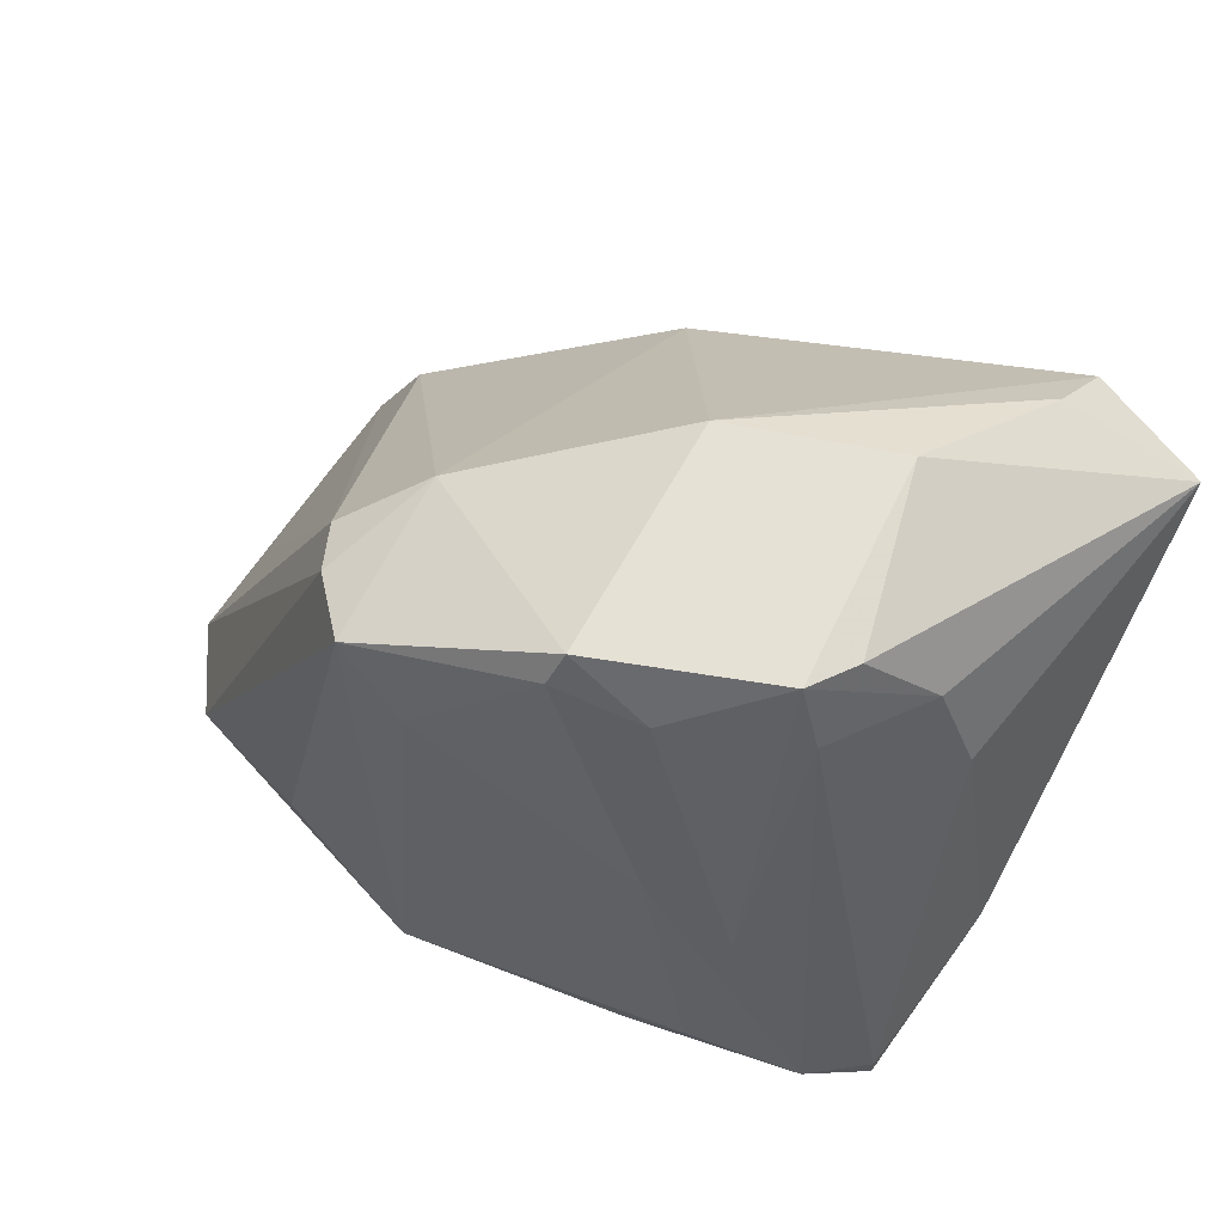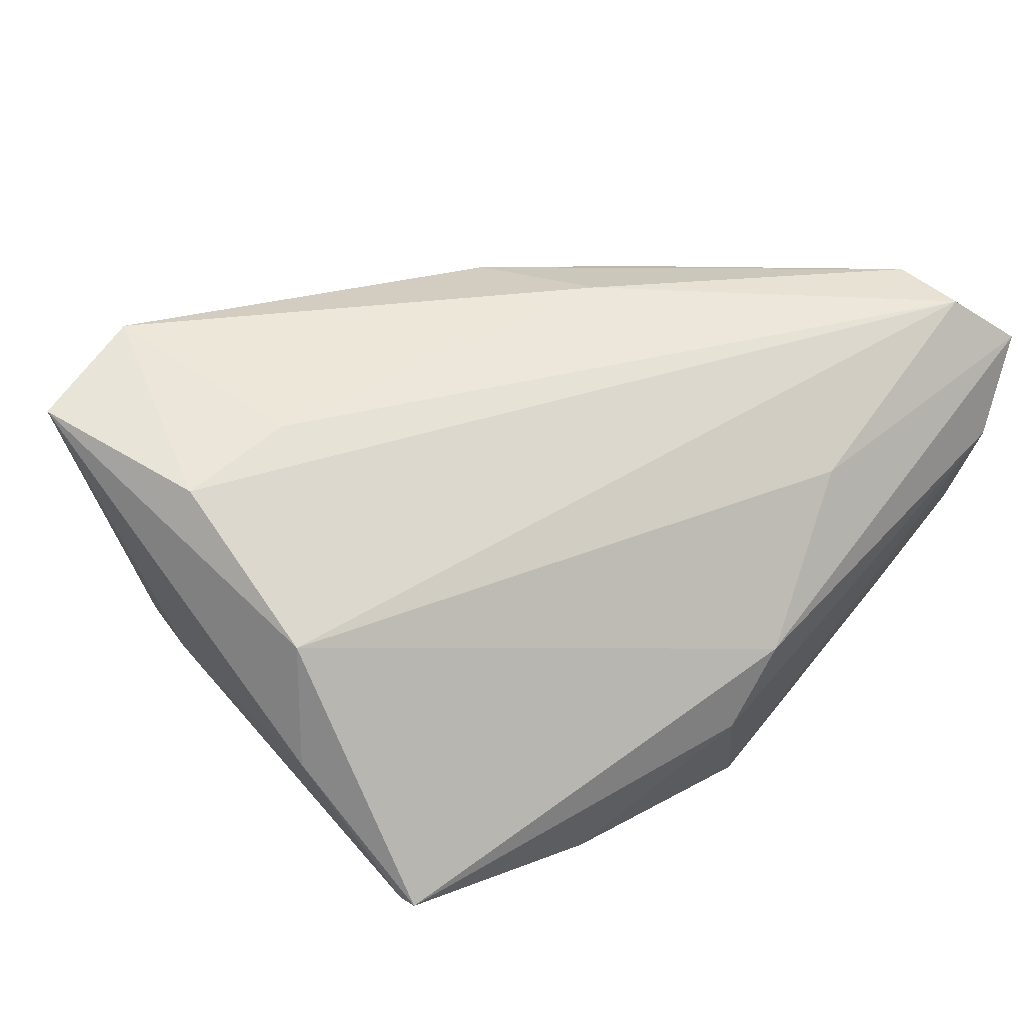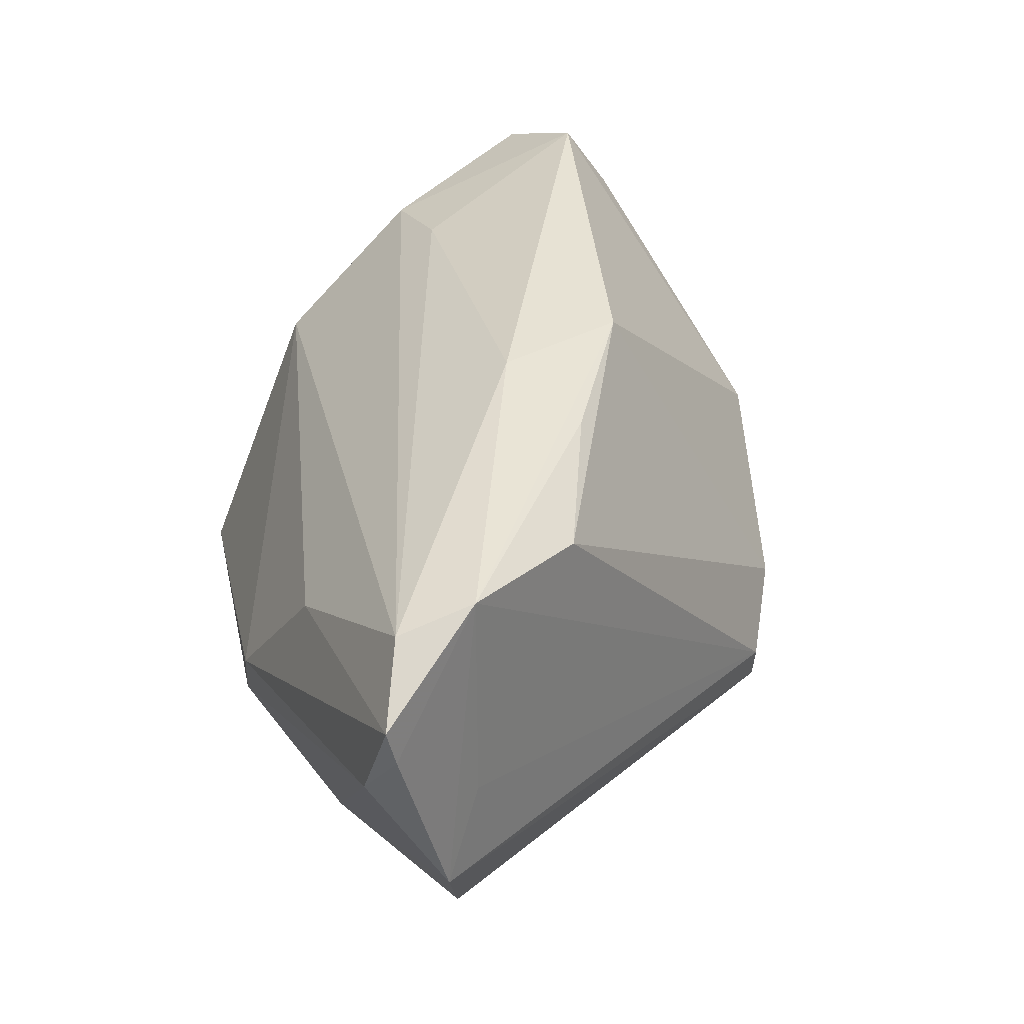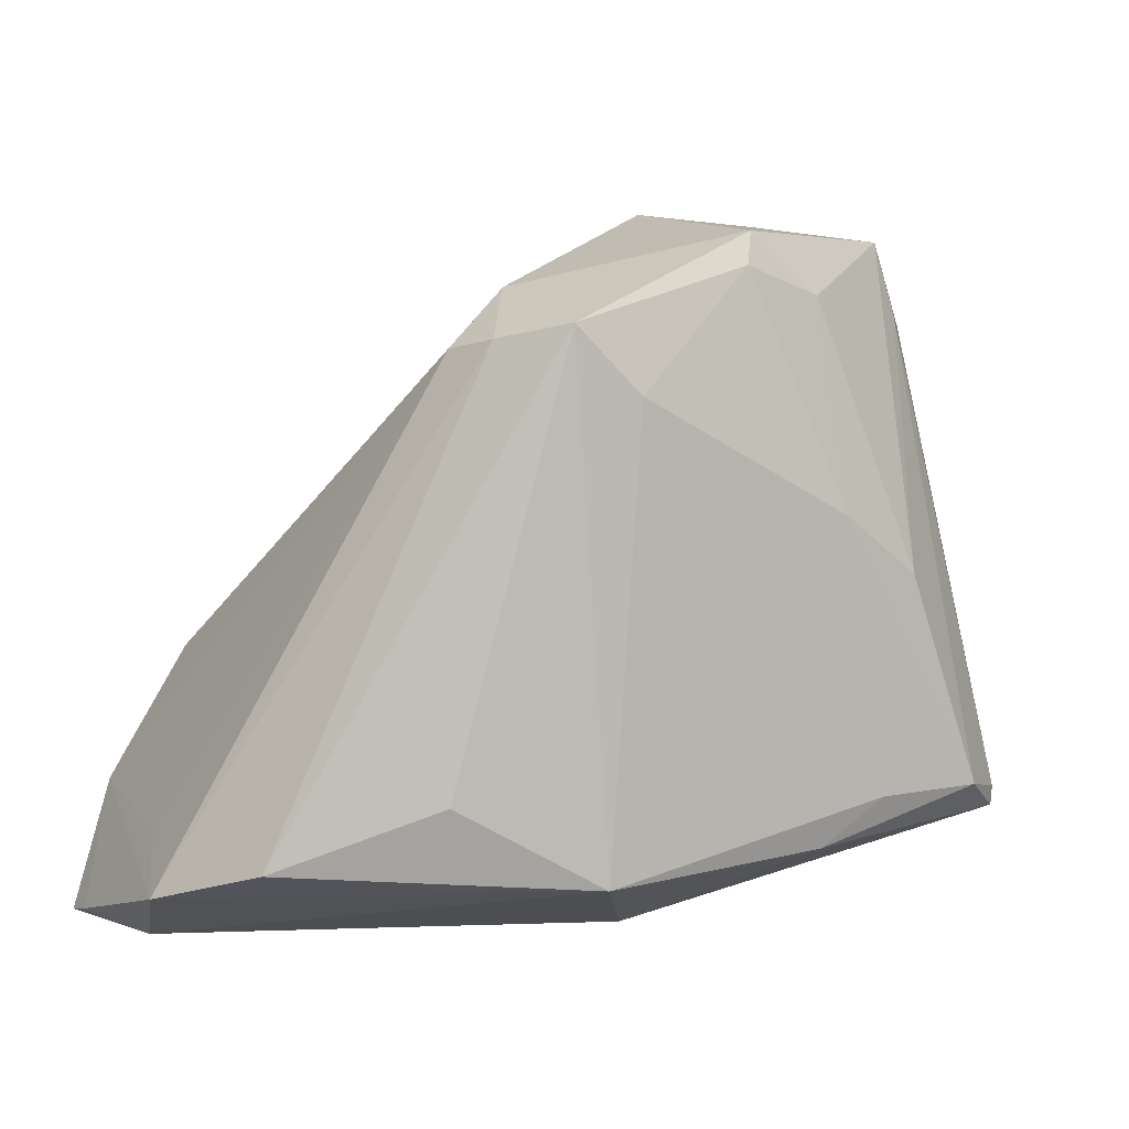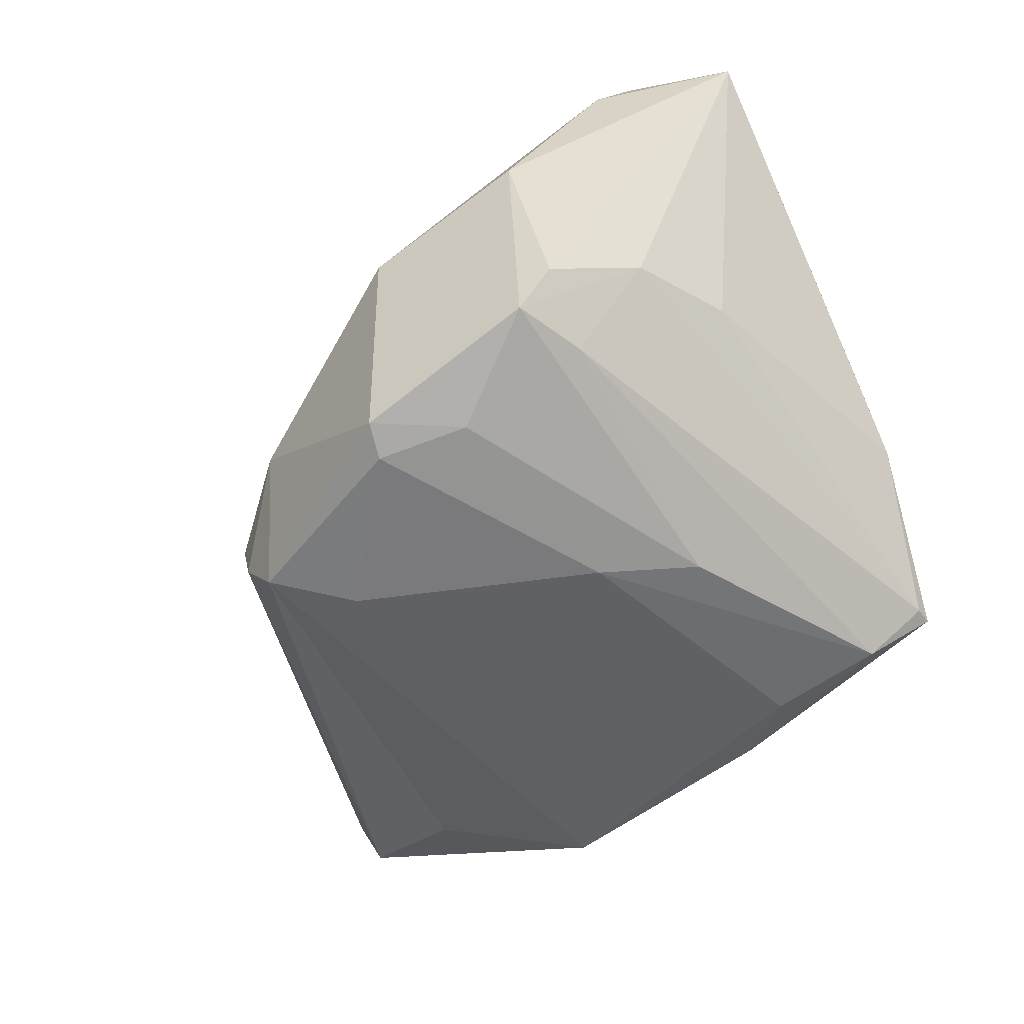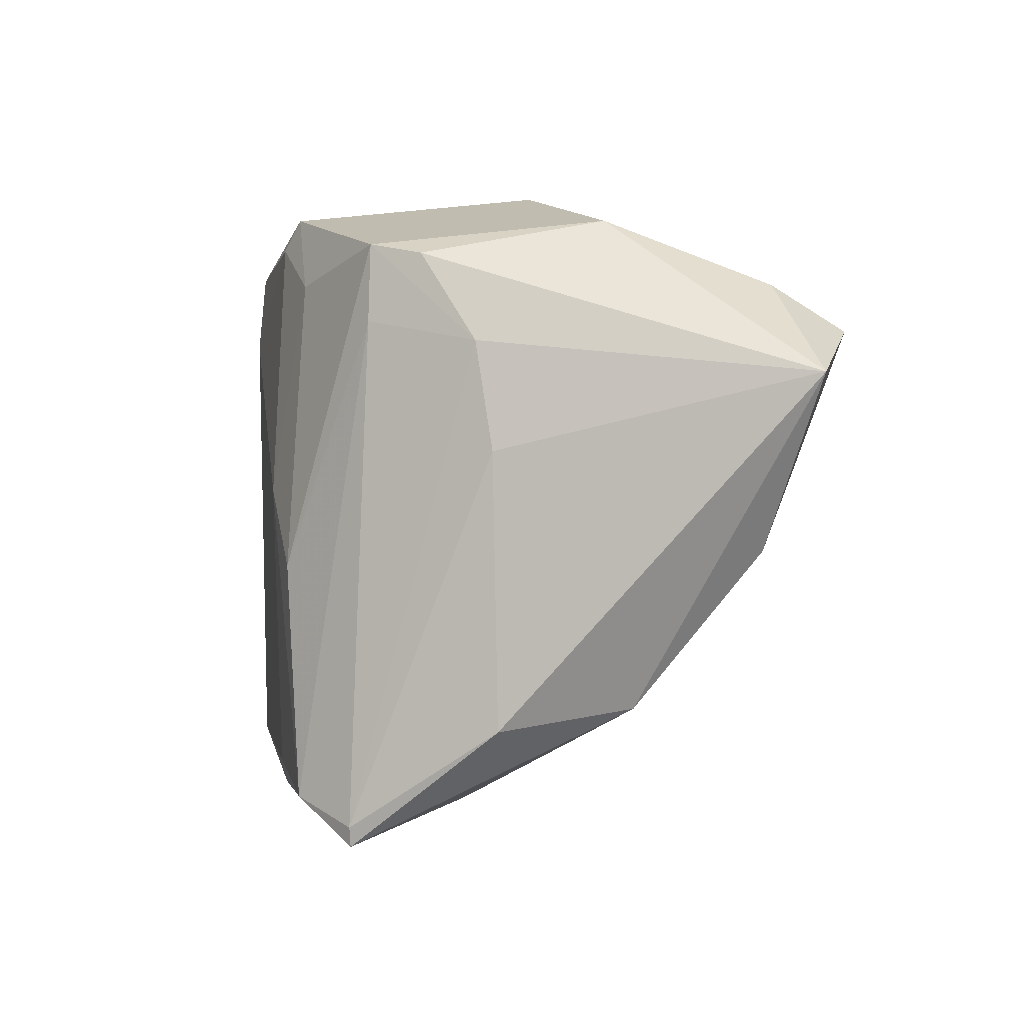
<metadata>
{"format":"obj","ext":"obj","renderer":"f3d","projection":"perspective","resolution":1024,"background":"white","views":[{"elev":58.4,"azim":-154.5,"up":"+Y"},{"elev":30.3,"azim":-43.9,"up":"+Z"},{"elev":38.3,"azim":64.5,"up":"+Z"},{"elev":6.5,"azim":152.4,"up":"+Y"},{"elev":-50.2,"azim":-143.3,"up":"+Z"},{"elev":12.0,"azim":-99.2,"up":"+Y"}]}
</metadata>
<code>
v -0.02475 0.00231 -0.02802
v 0.01392 -0.02874 -0.02894
v -0.04007 -0.02381 -0.02273
v -0.04476 -0.01222 -0.006919
v 0.04831 -0.03333 0.03008
v 0.04707 -0.02643 -0.01511
v 0.04024 -0.008471 0.02794
v 0.02449 0.0004473 0.03156
v 0.05038 -0.03853 0.01216
v -0.006953 0.04204 0.002795
v 0.02325 -0.0346 0.01527
v -0.02942 0.03804 -0.013
v -0.01531 0.009195 -0.02894
v -0.02567 0.03868 -0.01814
v -0.028 0.03045 -0.01873
v -0.003988 0.03605 -0.02626
v -0.04336 -0.01072 0.008257
v 0.01626 0.03373 -0.008883
v -0.03114 0.005768 0.0262
v -0.03607 0.02921 -0.007994
v -0.03485 0.03443 0.02506
v 0.01229 -0.003427 0.03358
v -0.03991 0.0177 -0.006726
v -0.02055 -0.02208 -0.02886
v 0.02534 0.02731 -0.01433
v -0.03651 0.02929 0.03308
v -0.03366 -0.02211 -0.02778
v 0.02989 -0.01935 -0.02401
v 0.008316 0.0131 0.03233
v -0.04983 0.02697 0.02698
v 0.05142 -0.02552 0.007253
v 0.003901 -0.03693 -0.0128
v -0.0129 -0.02729 -0.02794
v -0.0443 0.006659 0.02215
v 0.05561 -0.03773 0.02416
v 0.02304 0.02845 -0.02036
v 0.05564 -0.03667 0.01957
v -0.03997 -0.02608 -0.02261
v 0.0549 -0.03079 -0.002224
v -0.02583 0.04095 0.008111
v 0.01013 0.0226 -0.02894
v 0.009543 -0.03853 -0.003042
v -0.005358 0.0397 -0.02451
v -0.0138 0.0328 -0.02464
v 0.04868 -0.0243 0.03159
v 0.01736 0.03018 -0.02761
f 32 2 9
f 4 17 30
f 38 17 4
f 42 17 38
f 38 32 42
f 42 32 9
f 28 2 46
f 46 6 28
f 28 6 2
f 38 27 33
f 33 32 38
f 2 32 33
f 46 2 41
f 3 27 38
f 38 4 3
f 9 2 39
f 2 6 39
f 2 33 24
f 24 33 27
f 13 24 27
f 13 41 2
f 2 24 13
f 27 3 15
f 8 7 29
f 23 3 4
f 23 4 30
f 14 12 40
f 40 10 14
f 40 12 30
f 29 7 18
f 18 10 29
f 1 13 27
f 1 15 14
f 27 15 1
f 41 13 16
f 46 41 16
f 30 17 34
f 22 19 5
f 5 34 17
f 19 34 5
f 20 15 3
f 3 23 20
f 20 12 14
f 14 15 20
f 30 12 20
f 20 23 30
f 21 40 30
f 10 40 21
f 25 18 7
f 31 39 25
f 13 1 44
f 44 16 13
f 44 1 14
f 14 10 43
f 43 44 14
f 16 44 43
f 46 16 43
f 43 18 46
f 10 18 43
f 22 5 45
f 29 22 45
f 45 8 29
f 7 8 45
f 31 25 45
f 45 25 7
f 45 39 31
f 17 42 11
f 11 5 17
f 35 42 9
f 35 11 42
f 5 11 35
f 35 45 5
f 29 10 26
f 10 21 26
f 26 21 30
f 26 22 29
f 26 19 22
f 30 34 26
f 26 34 19
f 46 18 36
f 18 25 36
f 36 6 46
f 36 39 6
f 36 25 39
f 9 39 37
f 37 35 9
f 39 45 37
f 45 35 37

</code>
